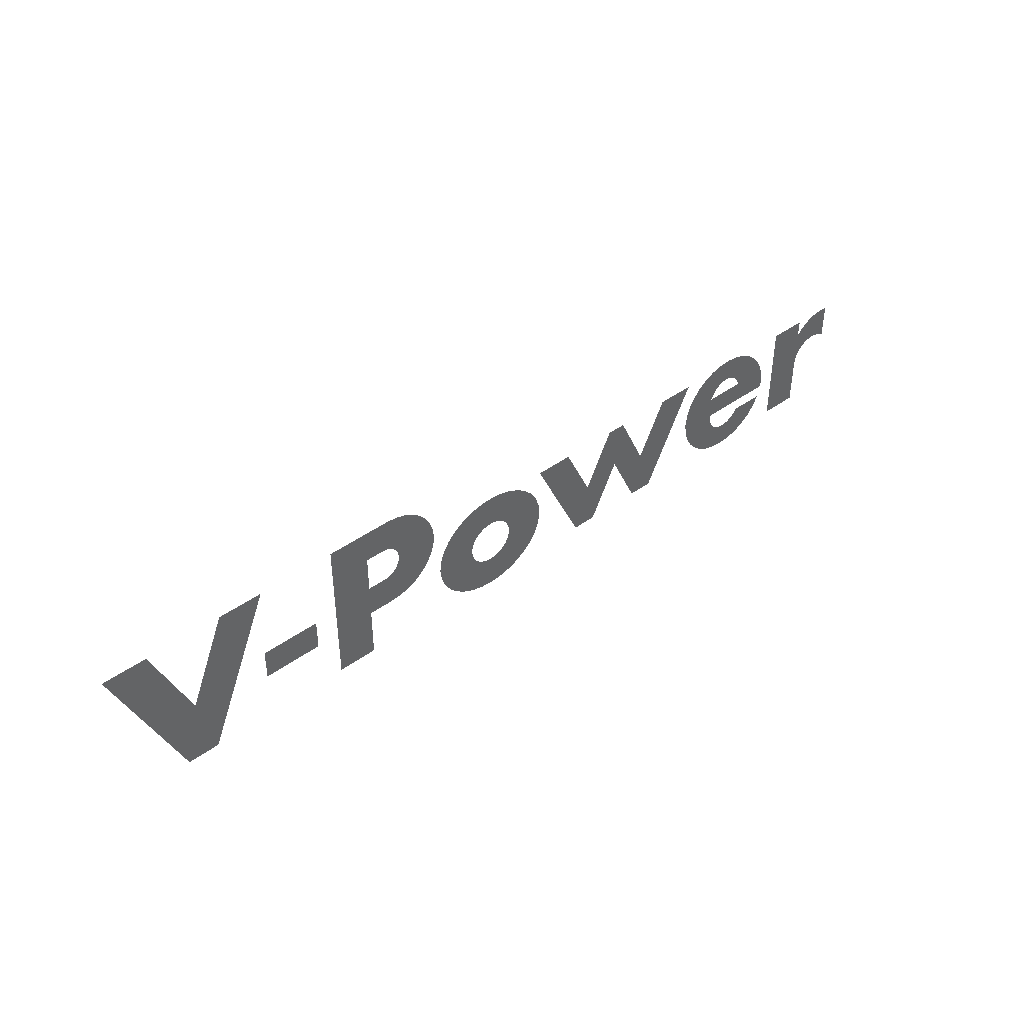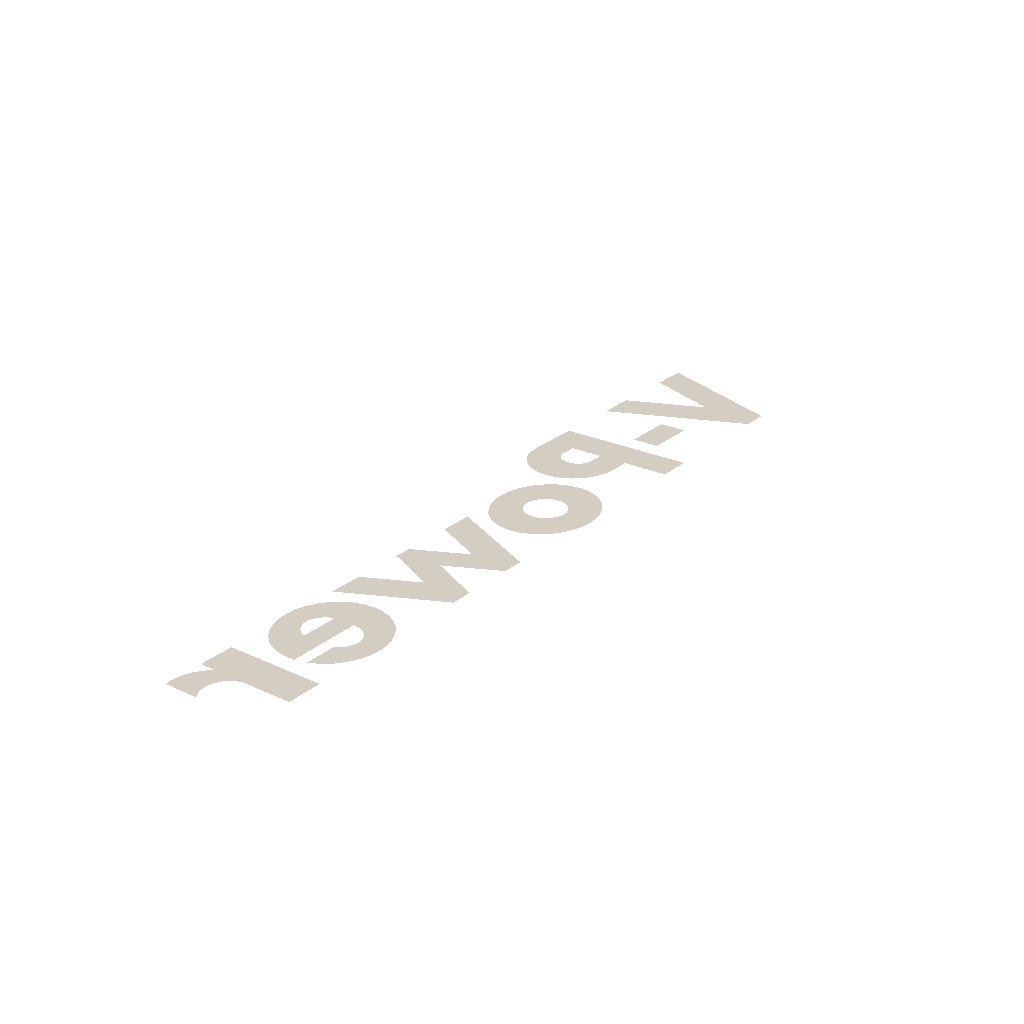
<metadata>
{"format":"obj","ext":"obj","renderer":"f3d","projection":"perspective","resolution":1024,"background":"white","views":[{"elev":43.0,"azim":-40.8,"up":"+Z"},{"elev":25.1,"azim":126.8,"up":"+Y"}]}
</metadata>
<code>
v -0.1729 0 -0.0365
v -0.2195 0 0.0385
v -0.188 0 -0.0365
v -0.1729 0 -0.0365
v -0.1414 0 0.0385
v -0.1625 0 0.0385
v -0.1804 0 -0.004355
v -0.1729 0 -0.0365
v -0.1804 0 -0.004355
v -0.1984 0 0.0385
v -0.2195 0 0.0385
v -0.1434 0 0.0025
v -0.1434 0 -0.0125
v -0.1154 0 -0.0125
v -0.1154 0 0.0025
v -0.1045 0 0.0385
v -0.08545 0 0.0225
v -0.07645 0 0.0225
v -0.07345 0 0.0385
v -0.1045 0 0.0385
v -0.08545 0 0.0045
v -0.08545 0 0.0225
v -0.1045 0 0.0385
v -0.08545 0 -0.0115
v -0.08545 0 0.0045
v -0.07474 0 0.02232
v -0.06847 0 0.03804
v -0.07345 0 0.0385
v -0.07645 0 0.0225
v -0.07311 0 0.02178
v -0.06366 0 0.03666
v -0.06847 0 0.03804
v -0.07474 0 0.02232
v -0.07164 0 0.02091
v -0.0592 0 0.03441
v -0.06366 0 0.03666
v -0.07311 0 0.02178
v -0.07036 0 0.01977
v -0.05525 0 0.03135
v -0.0592 0 0.03441
v -0.07164 0 0.02091
v -0.06932 0 0.0184
v -0.05196 0 0.02758
v -0.05525 0 0.03135
v -0.07036 0 0.01977
v -0.06857 0 0.01686
v -0.0495 0 0.02323
v -0.05196 0 0.02758
v -0.06932 0 0.0184
v -0.0681 0 0.01521
v -0.04797 0 0.01847
v -0.0495 0 0.02323
v -0.06857 0 0.01686
v -0.06795 0 0.0135
v -0.04745 0 0.0135
v -0.04797 0 0.01847
v -0.0681 0 0.01521
v -0.0681 0 0.01179
v -0.04797 0 0.00853
v -0.04745 0 0.0135
v -0.06795 0 0.0135
v -0.06857 0 0.01014
v -0.0495 0 0.00377
v -0.04797 0 0.00853
v -0.0681 0 0.01179
v -0.06932 0 0.0086
v -0.05196 0 -0.00058
v -0.0495 0 0.00377
v -0.06857 0 0.01014
v -0.07036 0 0.00723
v -0.05525 0 -0.00435
v -0.05196 0 -0.00058
v -0.06932 0 0.0086
v -0.07164 0 0.006085
v -0.0592 0 -0.00741
v -0.05525 0 -0.00435
v -0.07036 0 0.00723
v -0.07311 0 0.00522
v -0.06366 0 -0.00966
v -0.0592 0 -0.00741
v -0.07164 0 0.006085
v -0.07474 0 0.004685
v -0.06847 0 -0.01104
v -0.06366 0 -0.00966
v -0.07311 0 0.00522
v -0.08545 0 0.0045
v -0.08545 0 -0.0115
v -0.07345 0 -0.0115
v -0.07645 0 0.0045
v -0.07645 0 0.0045
v -0.07345 0 -0.0115
v -0.06847 0 -0.01104
v -0.07474 0 0.004685
v -0.1045 0 -0.0365
v -0.08545 0 -0.0365
v -0.08545 0 -0.0115
v -0.1045 0 0.0385
v -0.01345 0 0.0165
v -0.01917 0 0.01603
v -0.0157 0 0.00028
v -0.01345 0 0.0005
v -0.01345 0 0.0165
v -0.01345 0 0.0005
v -0.0112 0 0.00028
v -0.00773 0 0.01603
v -0.01917 0 0.01603
v -0.02473 0 0.01461
v -0.01785 0 -0.000375
v -0.0157 0 0.00028
v -0.01785 0 -0.000375
v -0.02473 0 0.01461
v -0.02997 0 0.01227
v -0.01984 0 -0.00144
v -0.00905 0 -0.000375
v -0.00217 0 0.01461
v -0.00773 0 0.01603
v -0.0112 0 0.00028
v -0.01984 0 -0.00144
v -0.02997 0 0.01227
v -0.0347 0 0.00902
v -0.02158 0 -0.00287
v -0.00706 0 -0.00144
v 0.00307 0 0.01227
v -0.00217 0 0.01461
v -0.00905 0 -0.000375
v -0.02158 0 -0.00287
v -0.0347 0 0.00902
v -0.03872 0 0.004925
v -0.02301 0 -0.00461
v -0.00532 0 -0.00287
v 0.0078 0 0.00902
v 0.00307 0 0.01227
v -0.00706 0 -0.00144
v -0.02301 0 -0.00461
v -0.03872 0 0.004925
v -0.04181 0 9.5e-05
v -0.02407 0 -0.0066
v -0.00389 0 -0.00461
v 0.01182 0 0.004925
v 0.0078 0 0.00902
v -0.00532 0 -0.00287
v -0.02407 0 -0.0066
v -0.04181 0 9.5e-05
v -0.04378 0 -0.0053
v -0.02473 0 -0.008755
v -0.002825 0 -0.0066
v 0.01491 0 9.5e-05
v 0.01182 0 0.004925
v -0.00389 0 -0.00461
v -0.02473 0 -0.008755
v -0.04378 0 -0.0053
v -0.04445 0 -0.011
v -0.02495 0 -0.011
v -0.00217 0 -0.008755
v 0.01688 0 -0.0053
v 0.01491 0 9.5e-05
v -0.002825 0 -0.0066
v -0.02495 0 -0.011
v -0.04445 0 -0.011
v -0.04378 0 -0.0167
v -0.02473 0 -0.01324
v -0.00195 0 -0.011
v 0.01755 0 -0.011
v 0.01688 0 -0.0053
v -0.00217 0 -0.008755
v -0.02473 0 -0.01324
v -0.04378 0 -0.0167
v -0.04181 0 -0.0221
v -0.02407 0 -0.0154
v -0.00217 0 -0.01324
v 0.01688 0 -0.0167
v 0.01755 0 -0.011
v -0.00195 0 -0.011
v -0.02407 0 -0.0154
v -0.04181 0 -0.0221
v -0.03872 0 -0.02693
v -0.02301 0 -0.01739
v -0.002825 0 -0.0154
v 0.01491 0 -0.0221
v 0.01688 0 -0.0167
v -0.00217 0 -0.01324
v -0.02301 0 -0.01739
v -0.03872 0 -0.02693
v -0.0347 0 -0.03102
v -0.02158 0 -0.01913
v -0.00389 0 -0.01739
v 0.01182 0 -0.02693
v 0.01491 0 -0.0221
v -0.002825 0 -0.0154
v -0.02158 0 -0.01913
v -0.0347 0 -0.03102
v -0.02997 0 -0.03427
v -0.01984 0 -0.02056
v -0.00532 0 -0.01913
v 0.0078 0 -0.03102
v 0.01182 0 -0.02693
v -0.00389 0 -0.01739
v -0.01984 0 -0.02056
v -0.02997 0 -0.03427
v -0.02473 0 -0.03662
v -0.01785 0 -0.02162
v -0.00706 0 -0.02056
v 0.00307 0 -0.03427
v 0.0078 0 -0.03102
v -0.00532 0 -0.01913
v -0.01785 0 -0.02162
v -0.02473 0 -0.03662
v -0.01917 0 -0.03803
v -0.0157 0 -0.02228
v -0.00905 0 -0.02162
v -0.00217 0 -0.03662
v 0.00307 0 -0.03427
v -0.00706 0 -0.02056
v -0.0157 0 -0.02228
v -0.01917 0 -0.03803
v -0.01345 0 -0.0385
v -0.01345 0 -0.0225
v -0.0112 0 -0.02228
v -0.00773 0 -0.03803
v -0.00217 0 -0.03662
v -0.00905 0 -0.02162
v -0.01345 0 -0.0225
v -0.01345 0 -0.0385
v -0.00773 0 -0.03803
v -0.0112 0 -0.02228
v 0.1176 0 0.0145
v 0.09921 0 0.0145
v 0.08564 0 -0.0135
v 0.09283 0 -0.0365
v 0.06755 0 -0.0085
v 0.08564 0 -0.0135
v 0.07207 0 0.0145
v 0.06303 0 0.0145
v 0.04946 0 -0.0135
v 0.03589 0 0.0145
v 0.01755 0 0.0145
v 0.04228 0 -0.0365
v 0.04946 0 -0.0135
v 0.04228 0 -0.0365
v 0.05397 0 -0.0365
v 0.04946 0 -0.0135
v 0.05397 0 -0.0365
v 0.06755 0 -0.0085
v 0.06303 0 0.0145
v 0.09283 0 -0.0365
v 0.08564 0 -0.0135
v 0.06755 0 -0.0085
v 0.08113 0 -0.0365
v 0.1401 0 0.01598
v 0.1422 0 0.003855
v 0.1439 0 0.004335
v 0.151 0 0.01598
v 0.1456 0 0.0165
v 0.1456 0 0.0045
v 0.1472 0 0.004335
v 0.151 0 0.01598
v 0.1472 0 0.004335
v 0.1489 0 0.003855
v 0.151 0 0.01598
v 0.1489 0 0.003855
v 0.1504 0 0.003095
v 0.1562 0 0.01444
v 0.1562 0 0.01444
v 0.1504 0 0.003095
v 0.1518 0 0.00209
v 0.161 0 0.01193
v 0.161 0 0.01193
v 0.1518 0 0.00209
v 0.153 0 0.00089
v 0.1653 0 0.008535
v 0.1653 0 0.008535
v 0.153 0 0.00089
v 0.154 0 -0.000465
v 0.1688 0 0.004375
v 0.1688 0 0.004375
v 0.154 0 -0.000465
v 0.1549 0 -0.001935
v 0.1714 0 -0.000395
v 0.1439 0 0.004335
v 0.1456 0 0.0045
v 0.1456 0 0.0165
v 0.1401 0 0.01598
v 0.1407 0 0.003095
v 0.1422 0 0.003855
v 0.1401 0 0.01598
v 0.1349 0 0.01444
v 0.1393 0 0.00209
v 0.1407 0 0.003095
v 0.1349 0 0.01444
v 0.1301 0 0.01193
v 0.1381 0 0.00089
v 0.1393 0 0.00209
v 0.1301 0 0.01193
v 0.1258 0 0.008535
v 0.1714 0 -0.000395
v 0.1549 0 -0.001935
v 0.1555 0 -0.0035
v 0.173 0 -0.00559
v 0.1371 0 -0.000465
v 0.1381 0 0.00089
v 0.1258 0 0.008535
v 0.1223 0 0.004375
v 0.1362 0 -0.001935
v 0.1371 0 -0.000465
v 0.1223 0 0.004375
v 0.1197 0 -0.000395
v 0.1356 0 -0.0035
v 0.1362 0 -0.001935
v 0.1197 0 -0.000395
v 0.1181 0 -0.00559
v 0.1356 0 -0.0035
v 0.1181 0 -0.00559
v 0.1176 0 -0.011
v 0.1555 0 -0.0035
v 0.1356 0 -0.0035
v 0.1356 0 -0.0145
v 0.1733 0 -0.0145
v 0.1555 0 -0.0035
v 0.1733 0 -0.0145
v 0.1736 0 -0.011
v 0.173 0 -0.00559
v 0.1181 0 -0.01641
v 0.1356 0 -0.0145
v 0.1356 0 -0.0035
v 0.1176 0 -0.011
v 0.1357 0 -0.01665
v 0.1197 0 -0.0216
v 0.1362 0 -0.01876
v 0.1197 0 -0.0216
v 0.1357 0 -0.01665
v 0.1356 0 -0.0145
v 0.1181 0 -0.01641
v 0.1693 0 -0.02555
v 0.1718 0 -0.0205
v 0.1555 0 -0.0205
v 0.1544 0 -0.0222
v 0.1223 0 -0.02637
v 0.137 0 -0.02076
v 0.1362 0 -0.01876
v 0.1197 0 -0.0216
v 0.1658 0 -0.02997
v 0.1693 0 -0.02555
v 0.1544 0 -0.0222
v 0.153 0 -0.02369
v 0.1258 0 -0.03053
v 0.1382 0 -0.02259
v 0.137 0 -0.02076
v 0.1223 0 -0.02637
v 0.1615 0 -0.0336
v 0.1658 0 -0.02997
v 0.153 0 -0.02369
v 0.1514 0 -0.02489
v 0.1301 0 -0.03393
v 0.1396 0 -0.02417
v 0.1382 0 -0.02259
v 0.1258 0 -0.03053
v 0.1565 0 -0.03629
v 0.1495 0 -0.02577
v 0.1476 0 -0.02632
v 0.1512 0 -0.03794
v 0.1565 0 -0.03629
v 0.1615 0 -0.0336
v 0.1514 0 -0.02489
v 0.1495 0 -0.02577
v 0.1349 0 -0.03644
v 0.1414 0 -0.02542
v 0.1396 0 -0.02417
v 0.1301 0 -0.03393
v 0.1512 0 -0.03794
v 0.1476 0 -0.02632
v 0.1456 0 -0.0265
v 0.1456 0 -0.0385
v 0.1401 0 -0.03798
v 0.1434 0 -0.02622
v 0.1414 0 -0.02542
v 0.1349 0 -0.03644
v 0.1456 0 -0.0385
v 0.1456 0 -0.0265
v 0.1434 0 -0.02622
v 0.1401 0 -0.03798
v 0.2195 0 0.0145
v 0.2178 0 -0.00221
v 0.2195 0 -0.0035
v 0.2124 0 0.01425
v 0.2116 0 -0.000475
v 0.2137 0 -0.00067
v 0.2094 0 0.01349
v 0.2065 0 0.01225
v 0.2092 0 -0.000705
v 0.2039 0 0.01055
v 0.207 0 -0.00139
v 0.2092 0 -0.000705
v 0.2065 0 0.01225
v 0.2015 0 0.00845
v 0.2049 0 -0.0025
v 0.207 0 -0.00139
v 0.2039 0 0.01055
v 0.1996 0 0.006
v 0.1996 0 0.0145
v 0.1815 0 0.0145
v 0.1815 0 -0.0365
v 0.1996 0 0.006
v 0.2031 0 -0.003995
v 0.2049 0 -0.0025
v 0.2015 0 0.00845
v 0.1996 0 0.006
v 0.2016 0 -0.00582
v 0.2031 0 -0.003995
v 0.1996 0 0.006
v 0.2005 0 -0.0079
v 0.2016 0 -0.00582
v 0.2116 0 -0.000475
v 0.2124 0 0.01425
v 0.2094 0 0.01349
v 0.2092 0 -0.000705
v 0.2137 0 -0.00067
v 0.2158 0 -0.001255
v 0.2155 0 0.0145
v 0.2124 0 0.01425
v 0.2158 0 -0.001255
v 0.2178 0 -0.00221
v 0.2195 0 0.0145
v 0.2155 0 0.0145
v 0.1998 0 -0.01016
v 0.1815 0 -0.0365
v 0.1996 0 -0.0125
v 0.1996 0 -0.0125
v 0.1815 0 -0.0365
v 0.1996 0 -0.0365
v 0.1815 0 -0.0365
v 0.1998 0 -0.01016
v 0.2005 0 -0.0079
v 0.1996 0 0.006
g mesh18978
f 1 2 3
f 4 5 6
f 6 7 4
f 8 9 10
f 10 11 8
f 12 13 14
f 14 15 12
f 16 17 18
f 18 19 16
f 20 21 22
f 23 24 25
f 26 27 28
f 28 29 26
f 30 31 32
f 32 33 30
f 34 35 36
f 36 37 34
f 38 39 40
f 40 41 38
f 42 43 44
f 44 45 42
f 46 47 48
f 48 49 46
f 50 51 52
f 52 53 50
f 54 55 56
f 56 57 54
f 58 59 60
f 60 61 58
f 62 63 64
f 64 65 62
f 66 67 68
f 68 69 66
f 70 71 72
f 72 73 70
f 74 75 76
f 76 77 74
f 78 79 80
f 80 81 78
f 82 83 84
f 84 85 82
f 86 87 88
f 88 89 86
f 90 91 92
f 92 93 90
f 94 95 96
f 96 97 94
f 98 99 100
f 100 101 98
f 102 103 104
f 104 105 102
f 106 107 108
f 108 109 106
f 110 111 112
f 112 113 110
f 114 115 116
f 116 117 114
f 118 119 120
f 120 121 118
f 122 123 124
f 124 125 122
f 126 127 128
f 128 129 126
f 130 131 132
f 132 133 130
f 134 135 136
f 136 137 134
f 138 139 140
f 140 141 138
f 142 143 144
f 144 145 142
f 146 147 148
f 148 149 146
f 150 151 152
f 152 153 150
f 154 155 156
f 156 157 154
f 158 159 160
f 160 161 158
f 162 163 164
f 164 165 162
f 166 167 168
f 168 169 166
f 170 171 172
f 172 173 170
f 174 175 176
f 176 177 174
f 178 179 180
f 180 181 178
f 182 183 184
f 184 185 182
f 186 187 188
f 188 189 186
f 190 191 192
f 192 193 190
f 194 195 196
f 196 197 194
f 198 199 200
f 200 201 198
f 202 203 204
f 204 205 202
f 206 207 208
f 208 209 206
f 210 211 212
f 212 213 210
f 214 215 216
f 216 217 214
f 218 219 220
f 220 221 218
f 222 223 224
f 224 225 222
f 226 227 228
f 228 229 226
f 230 231 232
f 232 233 230
f 234 235 236
f 236 237 234
f 238 239 240
f 241 242 243
f 243 244 241
f 245 246 247
f 247 248 245
f 249 250 251
f 252 253 254
f 254 255 252
f 256 257 258
f 259 260 261
f 261 262 259
f 263 264 265
f 265 266 263
f 267 268 269
f 269 270 267
f 271 272 273
f 273 274 271
f 275 276 277
f 277 278 275
f 279 280 281
f 281 282 279
f 283 284 285
f 285 286 283
f 287 288 289
f 289 290 287
f 291 292 293
f 293 294 291
f 295 296 297
f 297 298 295
f 299 300 301
f 301 302 299
f 303 304 305
f 305 306 303
f 307 308 309
f 309 310 307
f 311 312 313
f 314 315 316
f 316 317 314
f 318 319 320
f 320 321 318
f 322 323 324
f 324 325 322
f 326 327 328
f 329 330 331
f 331 332 329
f 333 334 335
f 335 336 333
f 337 338 339
f 339 340 337
f 341 342 343
f 343 344 341
f 345 346 347
f 347 348 345
f 349 350 351
f 351 352 349
f 353 354 355
f 355 356 353
f 357 358 359
f 359 360 357
f 361 362 363
f 363 364 361
f 365 366 367
f 367 368 365
f 369 370 371
f 371 372 369
f 373 374 375
f 375 376 373
f 377 378 379
f 379 380 377
f 381 382 383
f 384 385 386
f 387 388 389
f 390 391 392
f 392 393 390
f 394 395 396
f 396 397 394
f 398 399 400
f 400 401 398
f 402 403 404
f 404 405 402
f 406 407 408
f 409 410 411
f 412 413 414
f 414 415 412
f 416 417 418
f 418 419 416
f 420 421 422
f 422 423 420
f 424 425 426
f 427 428 429
f 430 431 432
f 432 433 430

</code>
